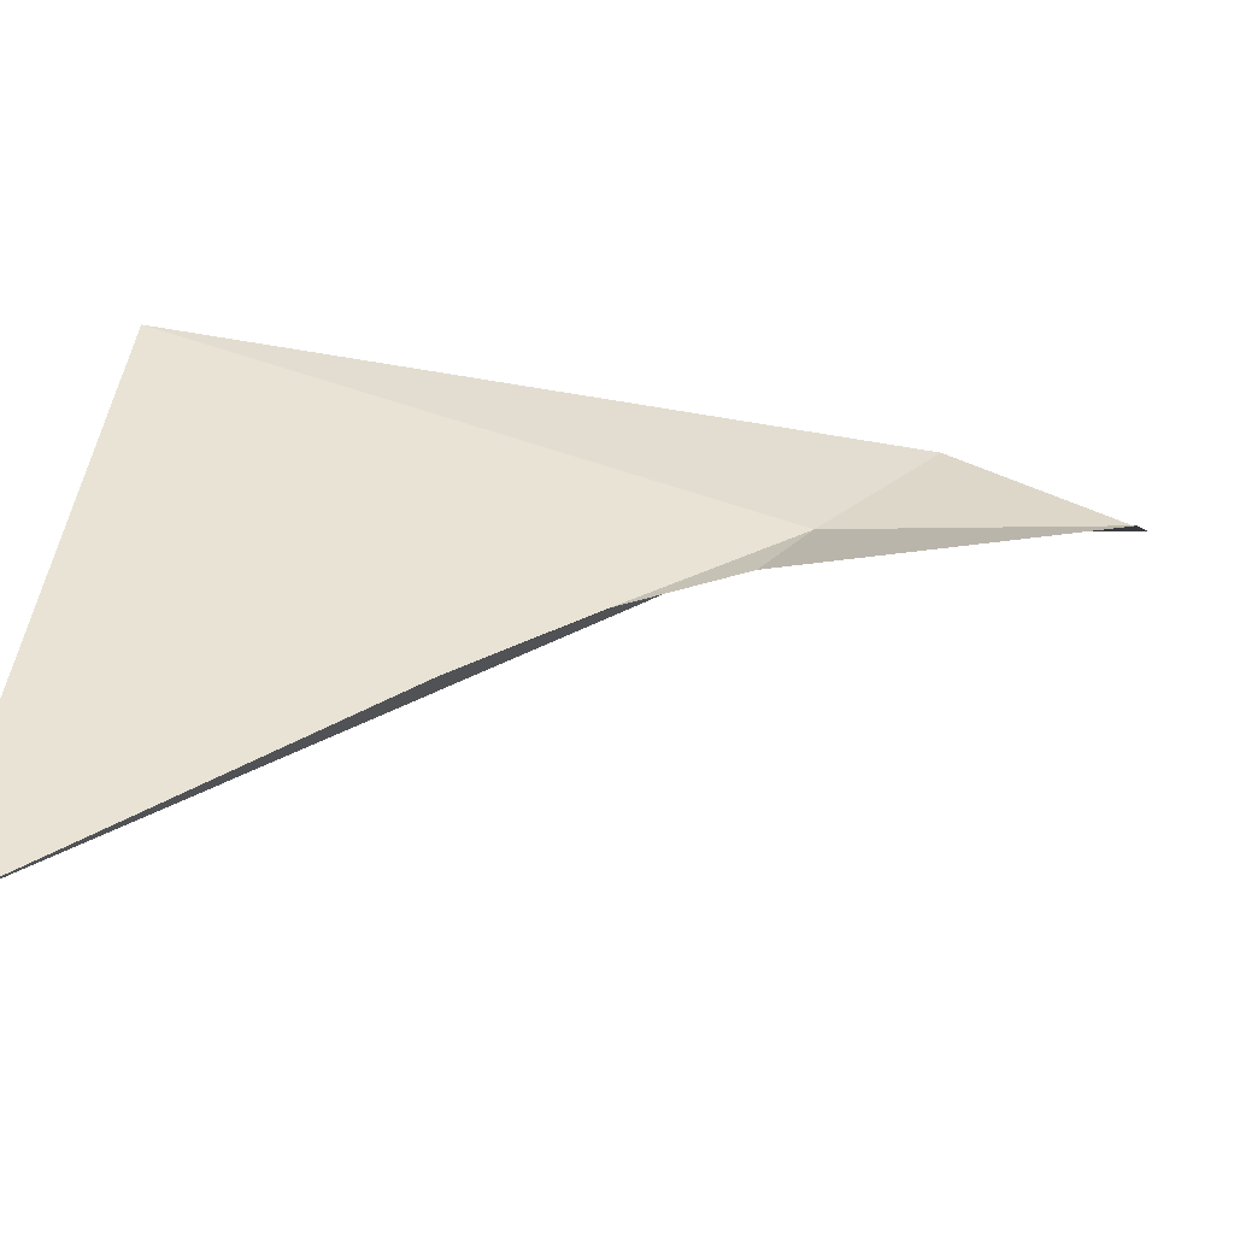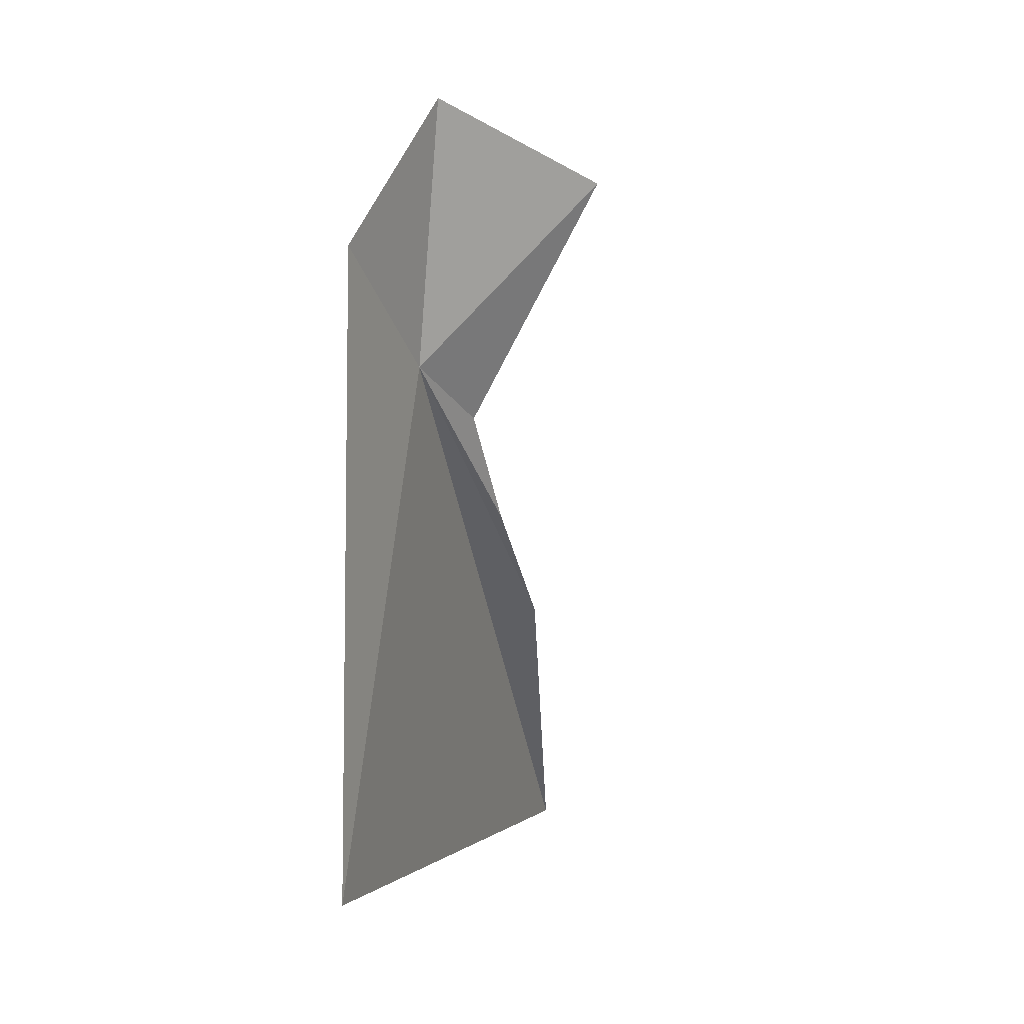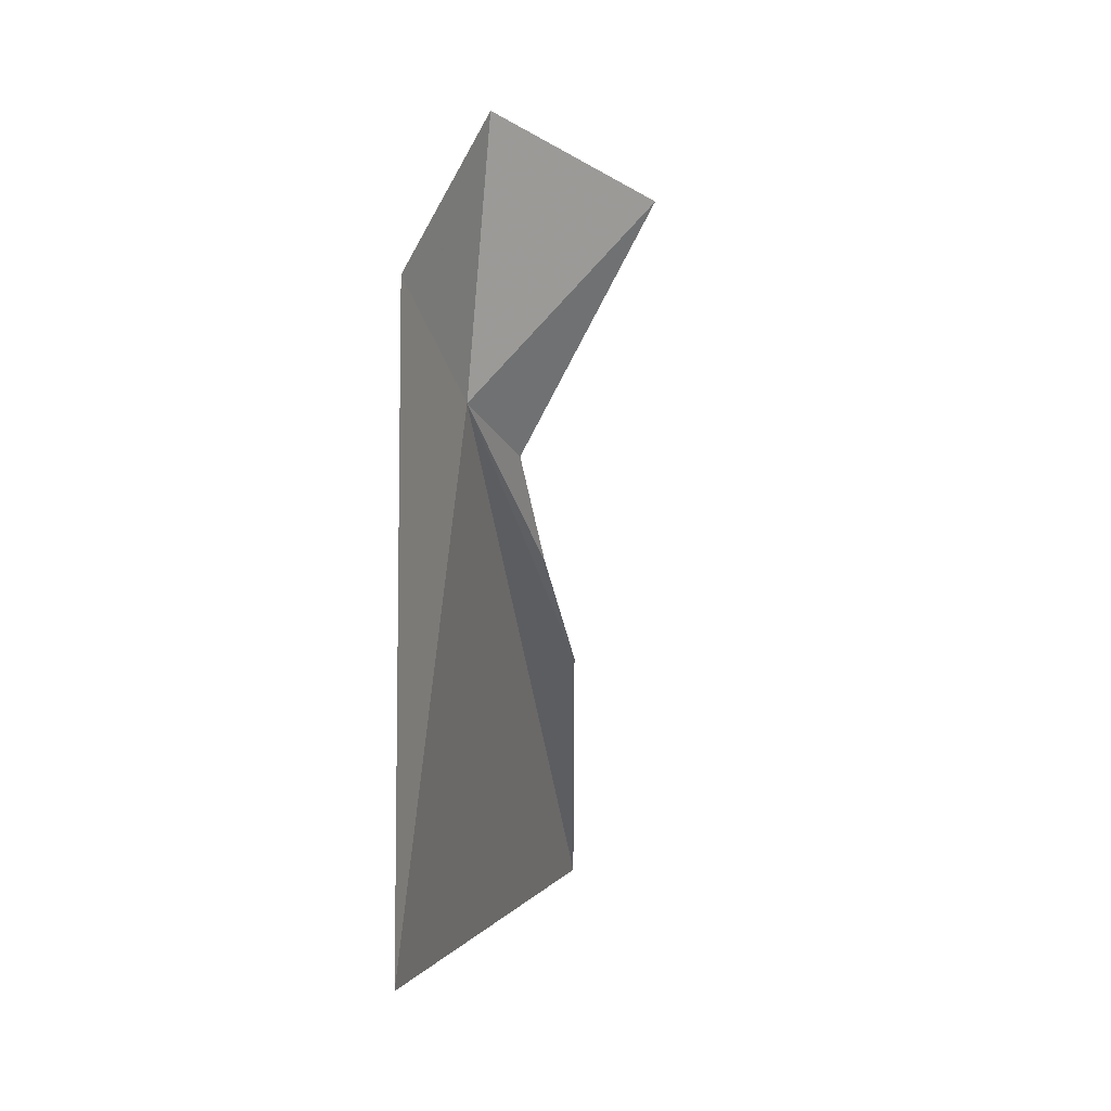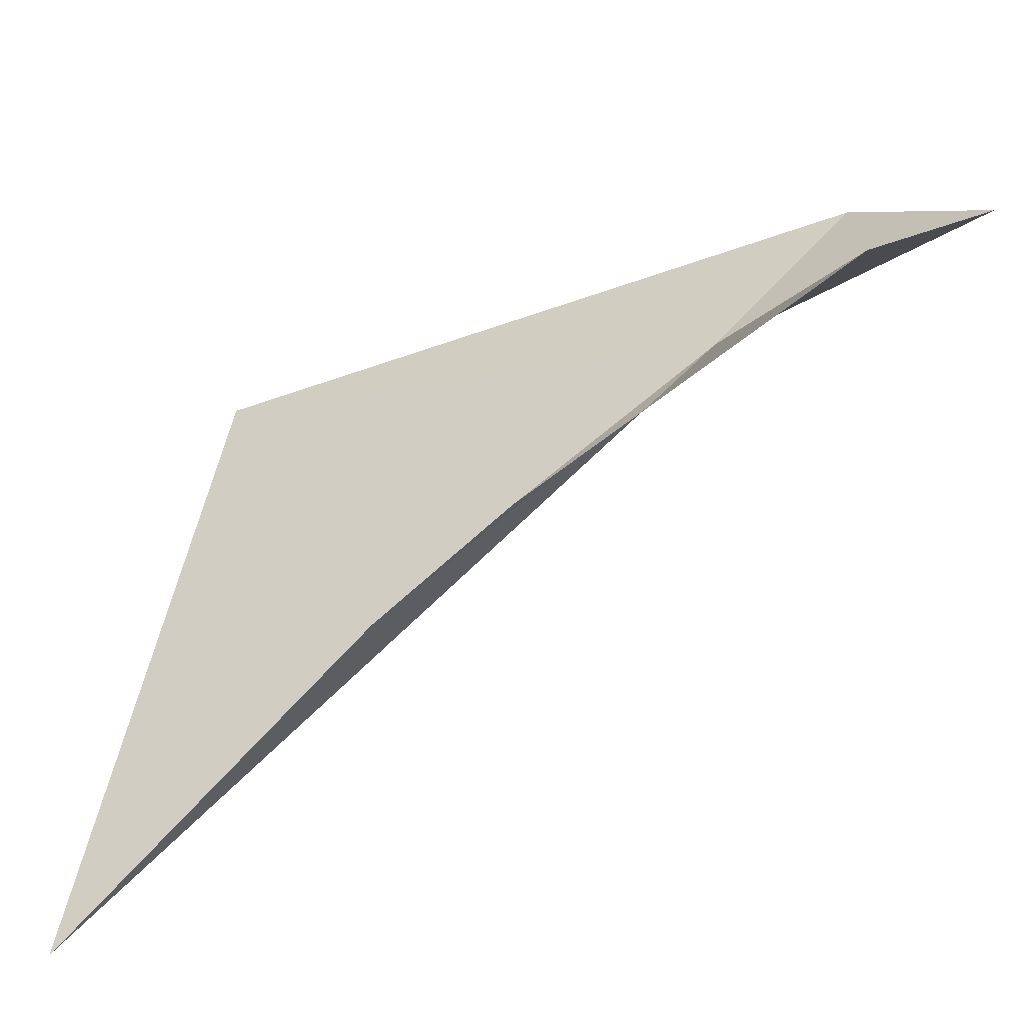
<metadata>
{"format":"obj","ext":"obj","renderer":"f3d","projection":"perspective","resolution":1024,"background":"white","views":[{"elev":-40.4,"azim":-104.0,"up":"+Y"},{"elev":8.0,"azim":-168.1,"up":"+Z"},{"elev":9.4,"azim":-172.3,"up":"+Z"},{"elev":-37.1,"azim":-65.1,"up":"+Y"}]}
</metadata>
<code>
v 9.225 4.316 1.59
v 9.19 4.353 1.914
v 9.264 4.485 1.74
v 9.163 4.124 1.378
v 9.18 4.212 1.518
v 9.281 4.486 0.951
v 9.023 4.193 1.817
v 9.141 4.001 1.228
v 9.177 3.725 0.85
f 1 3 2
f 1 5 4
f 1 6 3
f 1 2 7
f 1 7 5
f 1 4 8
f 1 8 9
f 1 9 6

</code>
